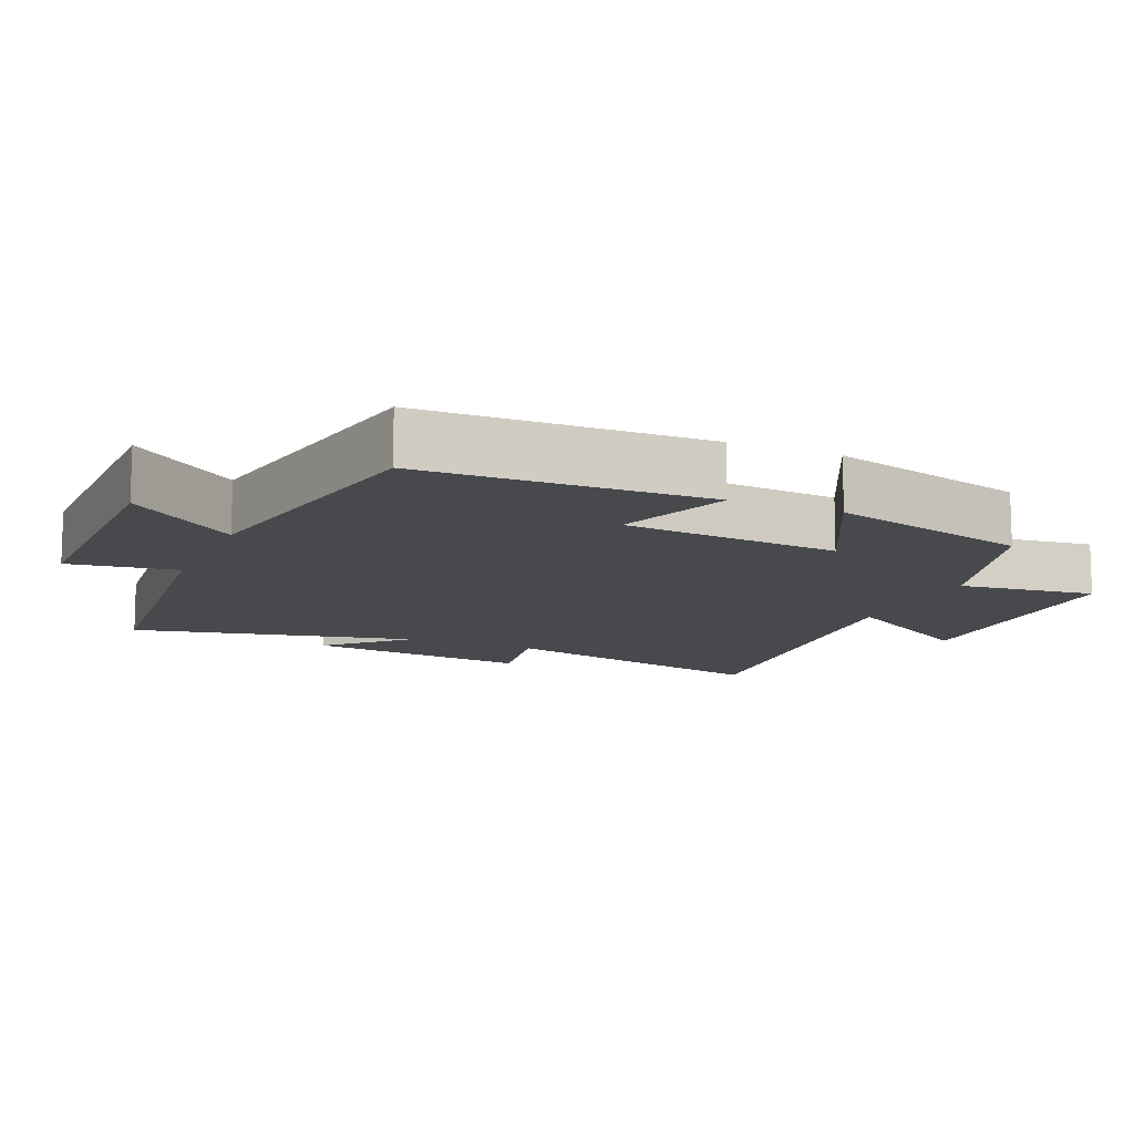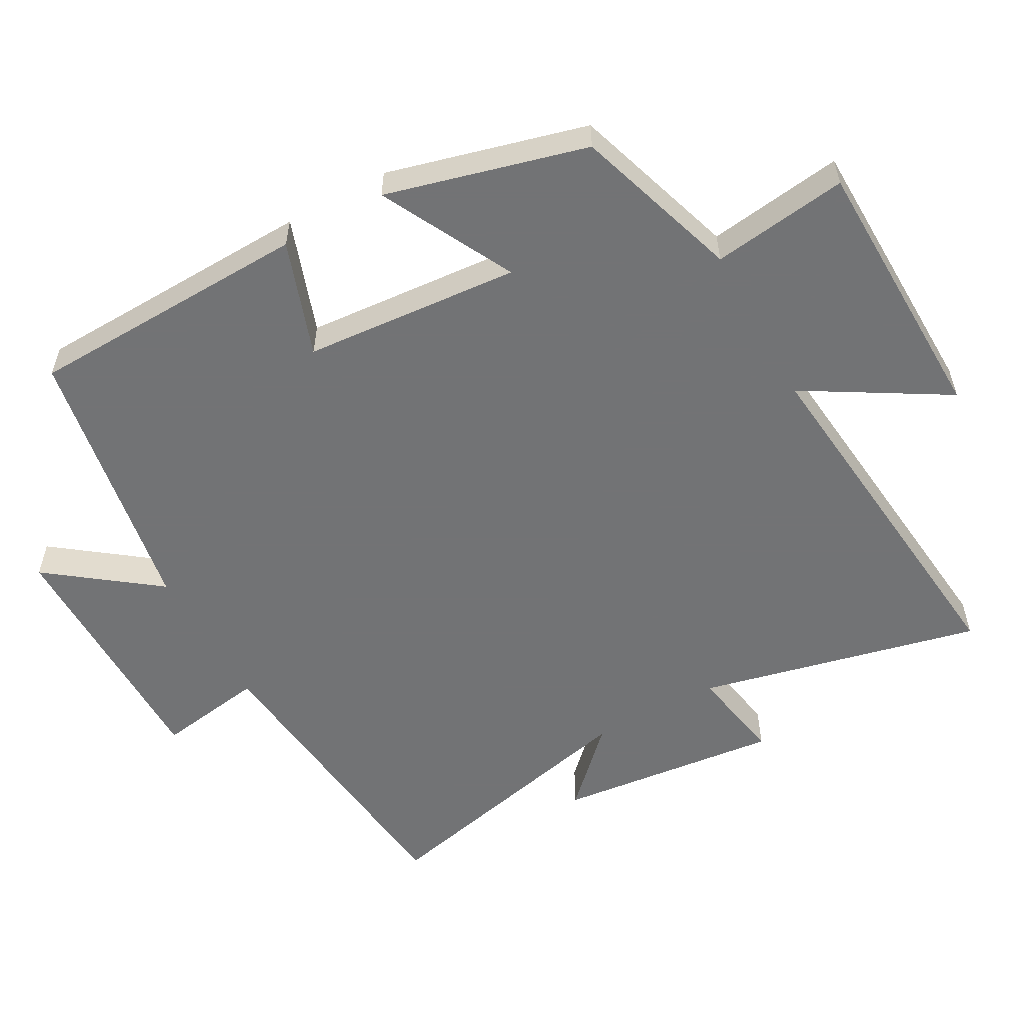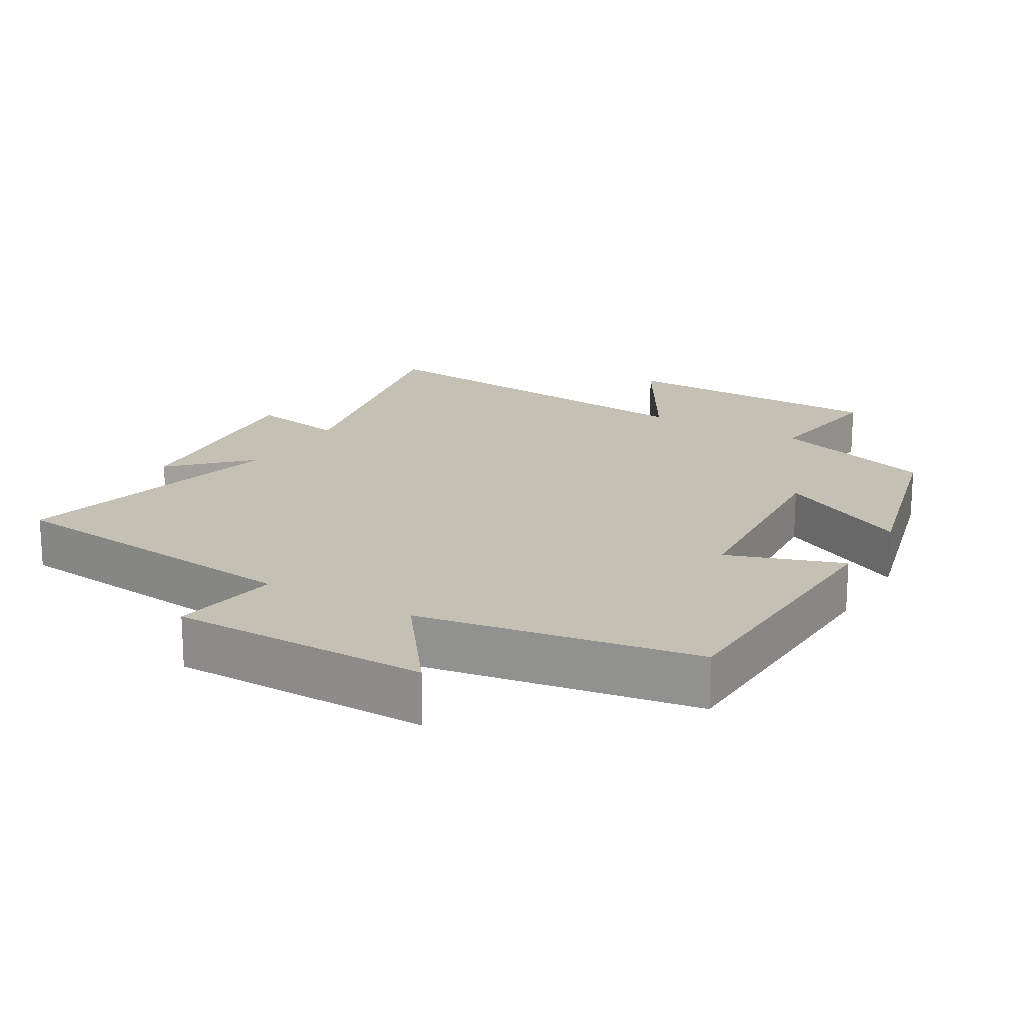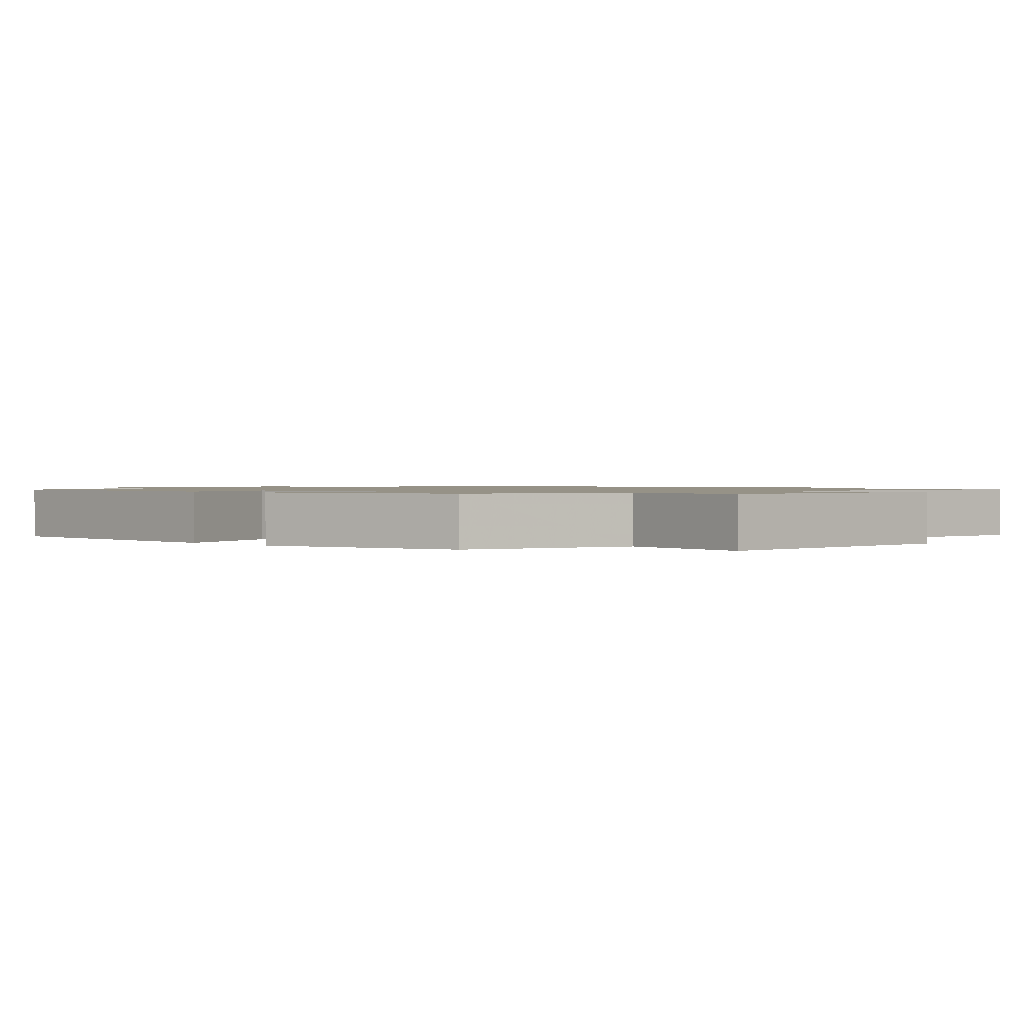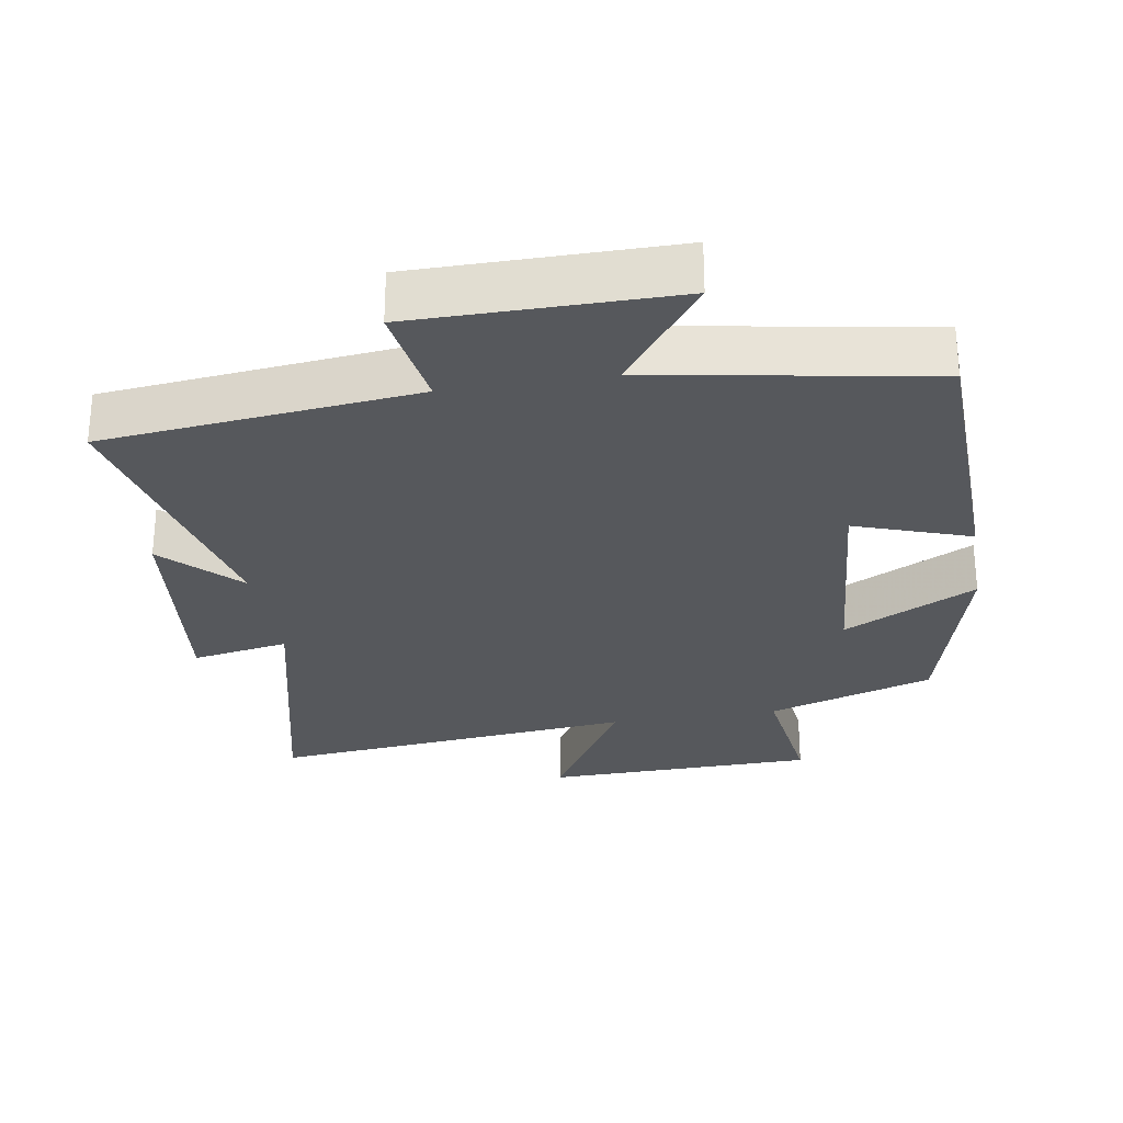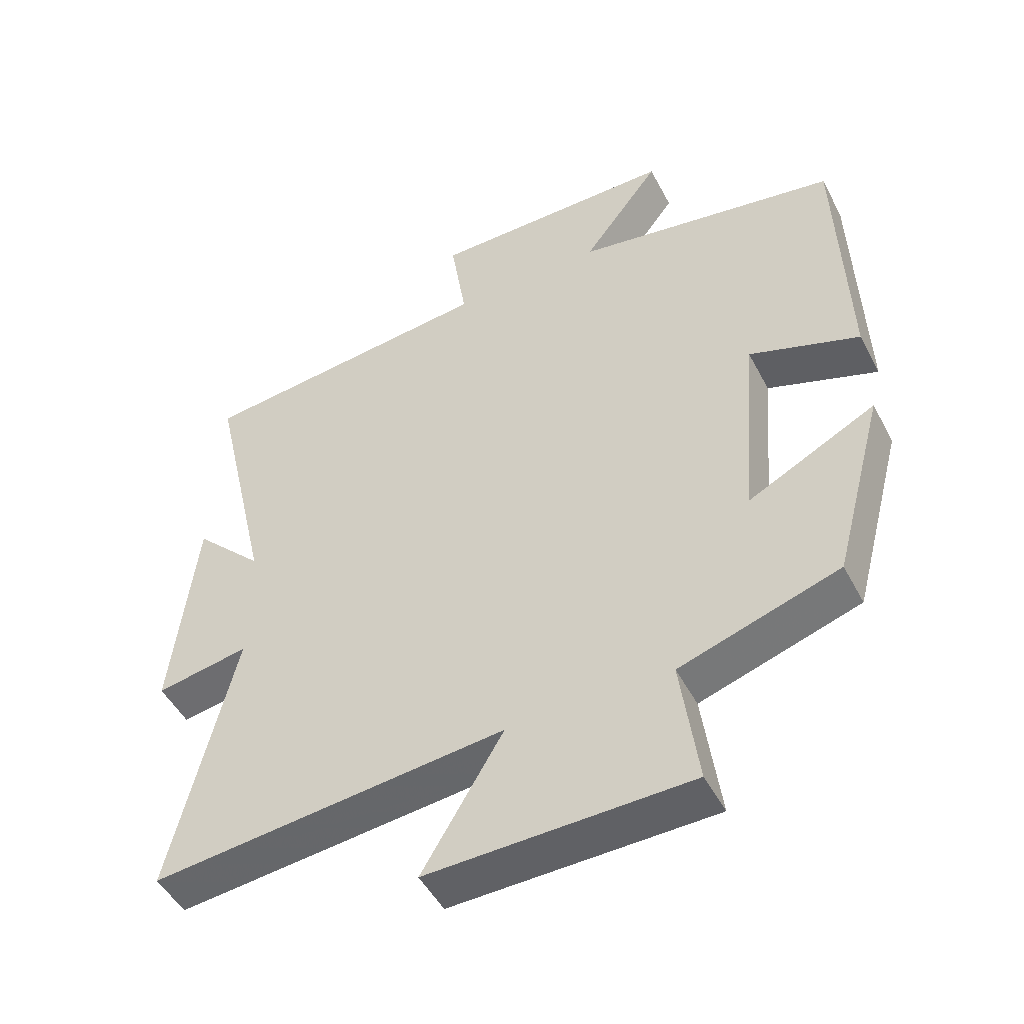
<metadata>
{"format":"obj","ext":"obj","renderer":"f3d","projection":"perspective","resolution":1024,"background":"white","views":[{"elev":-12.0,"azim":66.4,"up":"+Y"},{"elev":-55.9,"azim":119.1,"up":"+Y"},{"elev":18.4,"azim":30.8,"up":"+Y"},{"elev":1.1,"azim":135.0,"up":"+Y"},{"elev":-27.9,"azim":9.4,"up":"+Y"},{"elev":-49.0,"azim":26.9,"up":"+Z"}]}
</metadata>
<code>
v 0.423 0.07 -0.423
v 0.183 0.07 -0.5
v 0.209 0.07 -0.696
v -0.185 0.07 -0.704
v -0.063 0.07 -0.5
v -0.596 0.07 -0.554
v -0.5 0.07 -0.146
v -0.64 0.07 -0.171
v -0.604 0.07 0.153
v -0.5 0.07 0.048
v -0.592 0.07 0.453
v -0.141 0.07 0.5
v -0.165 0.07 0.656
v 0.207 0.07 0.656
v 0.089 0.07 0.5
v 0.488 0.07 0.43
v 0.5 0.07 0.021
v 0.334 0.07 0.079
v 0.308 0.07 -0.233
v 0.5 0.07 -0.135
v 0.423 0 -0.423
v 0.183 0 -0.5
v 0.209 0 -0.696
v -0.185 0 -0.704
v -0.063 0 -0.5
v -0.596 0 -0.554
v -0.5 0 -0.146
v -0.64 0 -0.171
v -0.604 0 0.153
v -0.5 0 0.048
v -0.592 0 0.453
v -0.141 0 0.5
v -0.165 0 0.656
v 0.207 0 0.656
v 0.089 0 0.5
v 0.488 0 0.43
v 0.5 0 0.021
v 0.334 0 0.079
v 0.308 0 -0.233
v 0.5 0 -0.135
f 19 20 1 2
f 18 19 2
f 15 16 17 18
f 15 18 2
f 12 13 14 15
f 12 15 2
f 11 12 2
f 10 11 2
f 7 8 9 10
f 7 10 2 3
f 5 6 7
f 5 7 3
f 3 4 5
f 22 21 40 39
f 22 39 38
f 38 37 36 35
f 22 38 35
f 35 34 33 32
f 22 35 32
f 22 32 31
f 22 31 30
f 30 29 28 27
f 23 22 30 27
f 27 26 25
f 23 27 25
f 25 24 23
f 1 21 22 2
f 2 22 23 3
f 3 23 24 4
f 4 24 25 5
f 5 25 26 6
f 6 26 27 7
f 7 27 28 8
f 8 28 29 9
f 9 29 30 10
f 10 30 31 11
f 11 31 32 12
f 12 32 33 13
f 13 33 34 14
f 14 34 35 15
f 15 35 36 16
f 16 36 37 17
f 17 37 38 18
f 18 38 39 19
f 19 39 40 20
f 20 40 21 1

</code>
